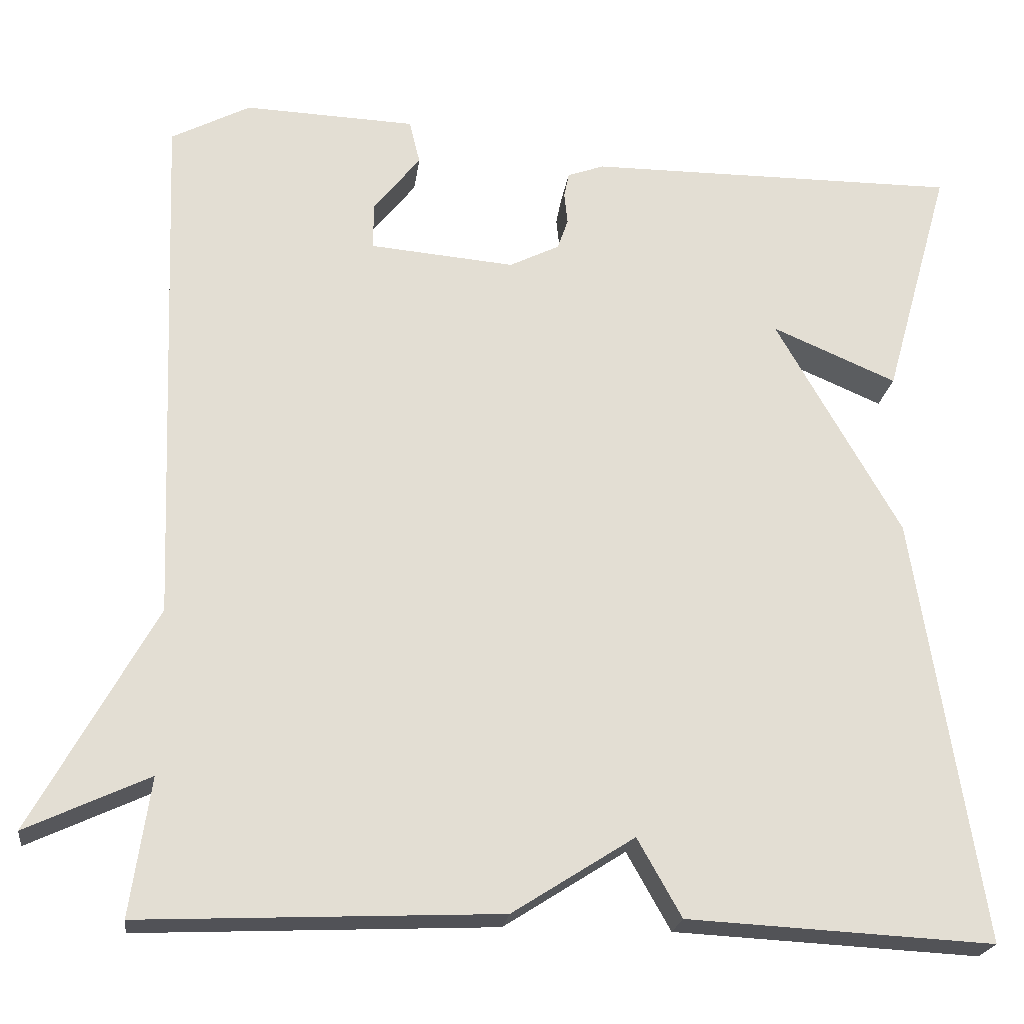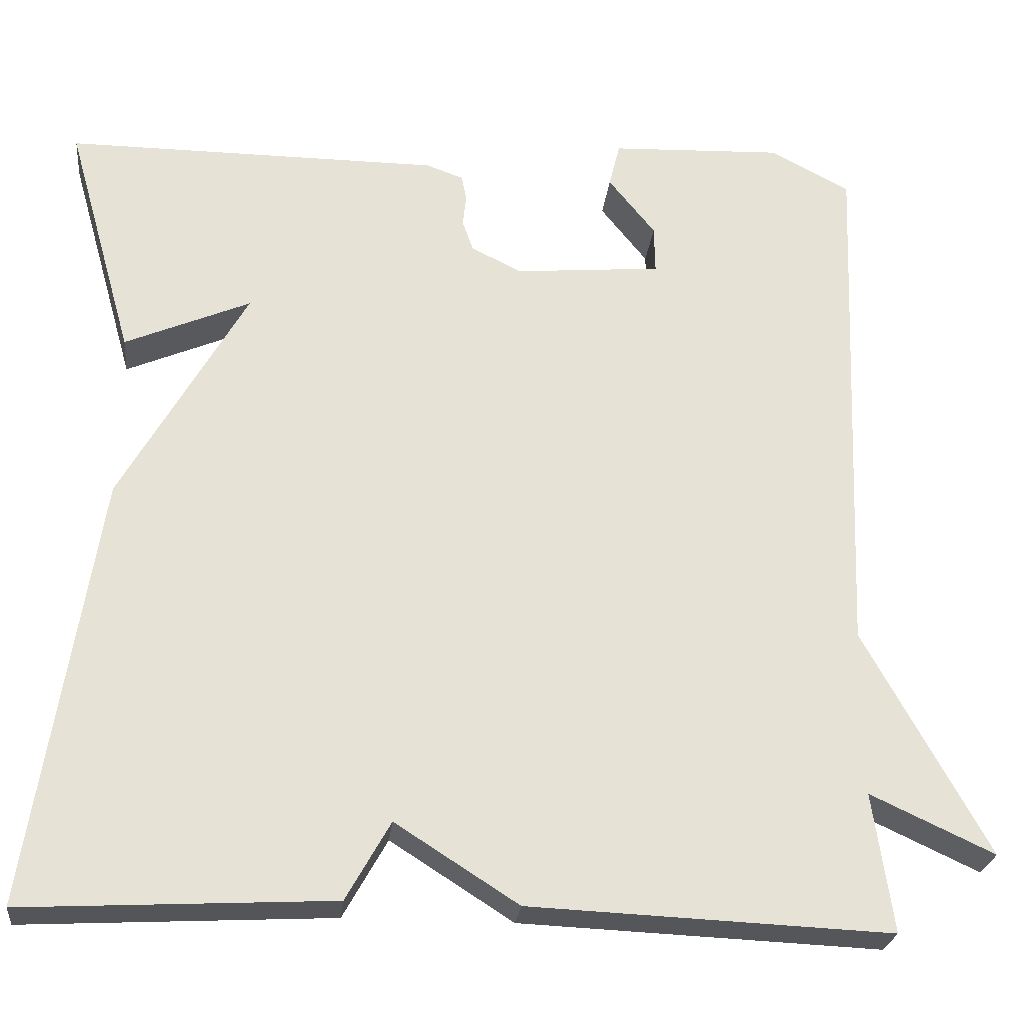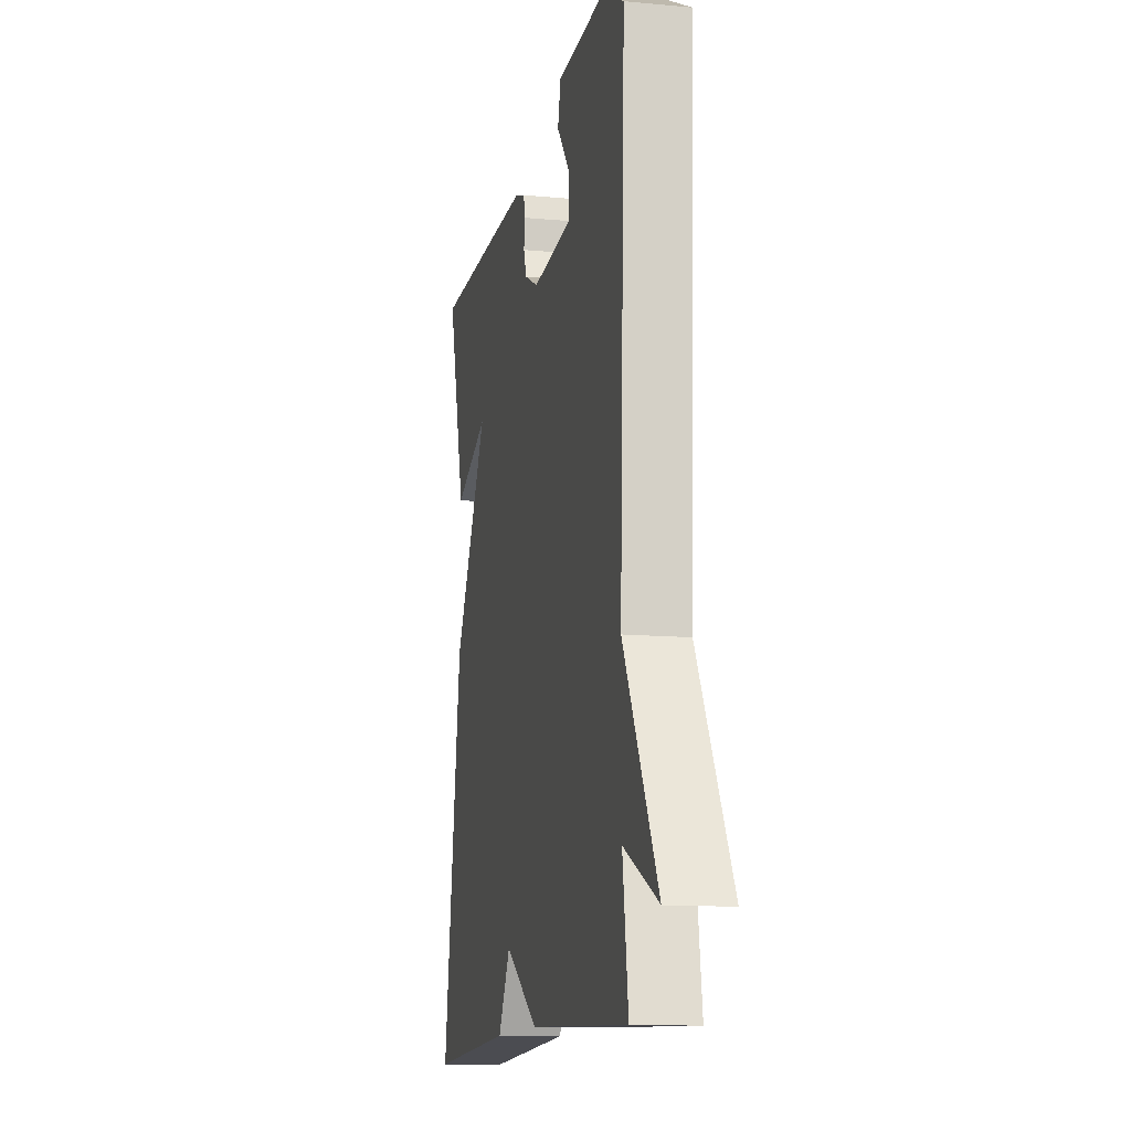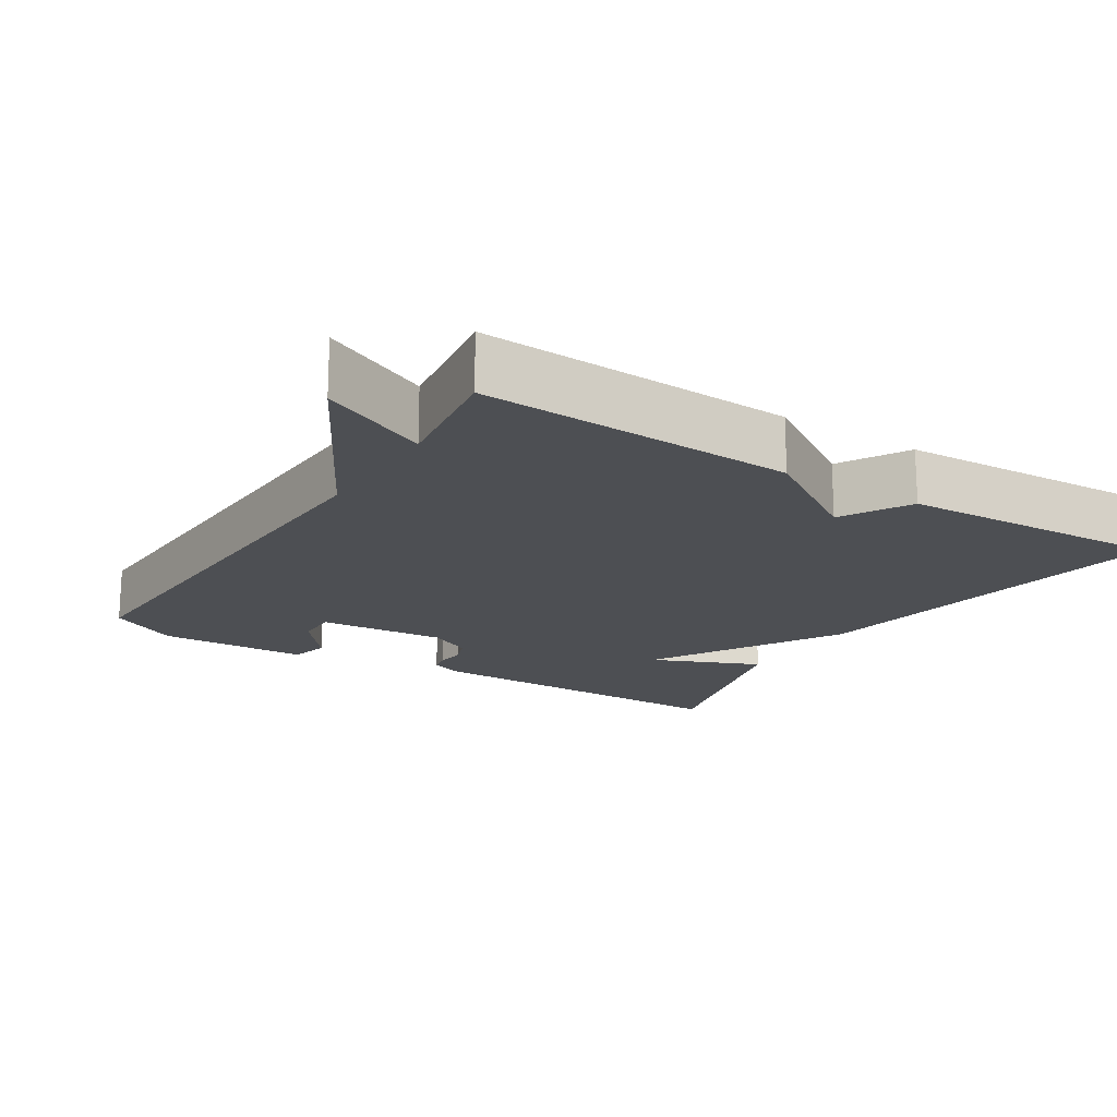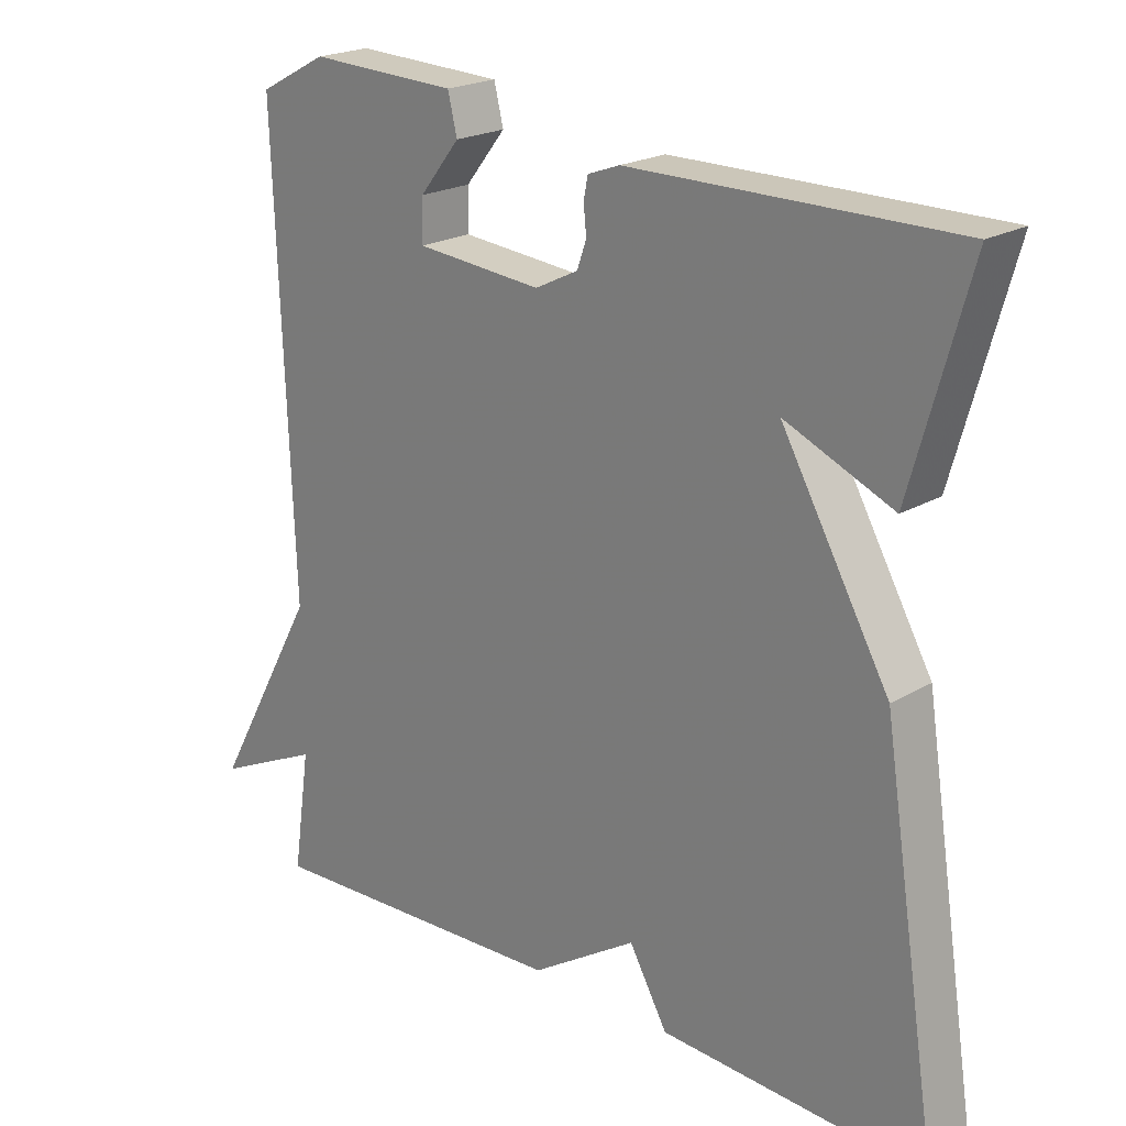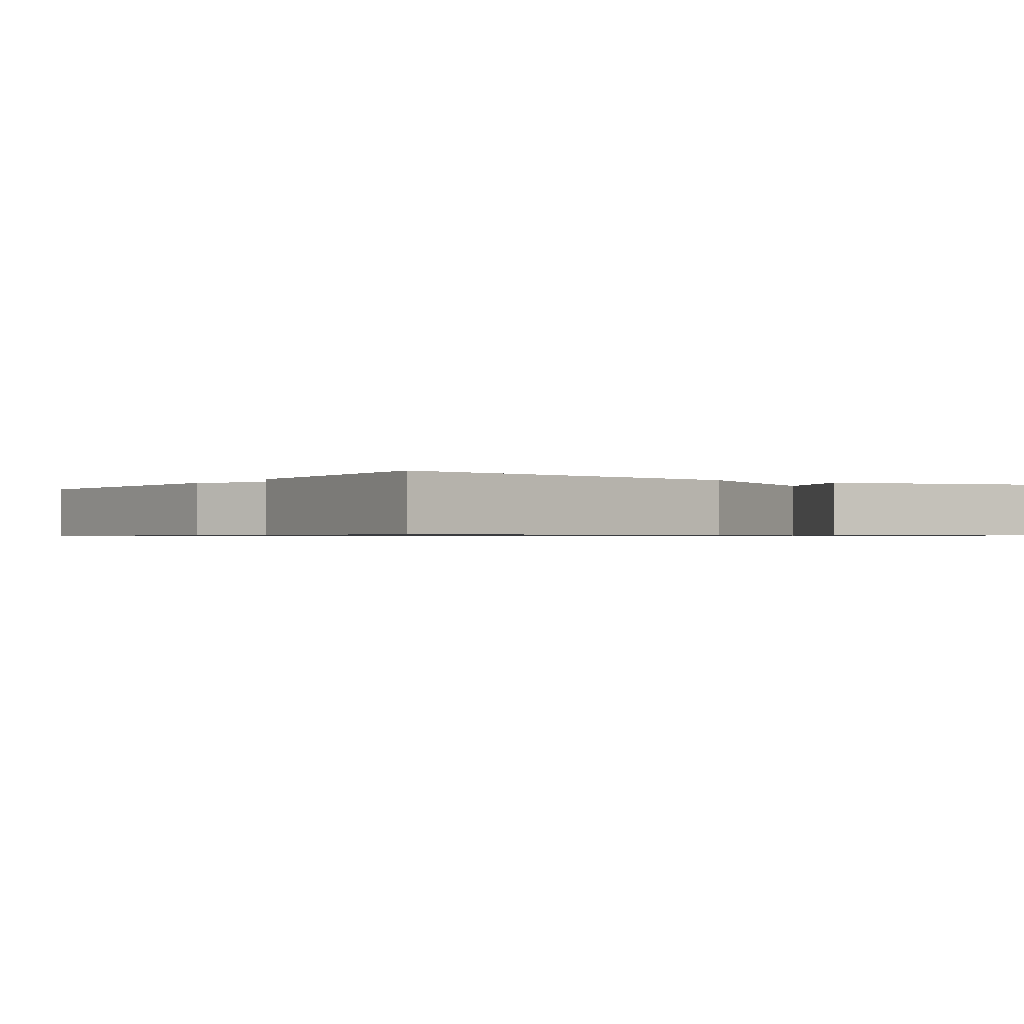
<metadata>
{"format":"obj","ext":"obj","renderer":"f3d","projection":"perspective","resolution":1024,"background":"white","views":[{"elev":-22.0,"azim":172.6,"up":"+Z"},{"elev":-25.3,"azim":-6.1,"up":"+Z"},{"elev":-12.6,"azim":77.9,"up":"+Z"},{"elev":-17.9,"azim":147.6,"up":"+Y"},{"elev":21.2,"azim":-136.2,"up":"+Z"},{"elev":-0.8,"azim":-124.4,"up":"+Y"}]}
</metadata>
<code>
v 0.5 0.07 -0.5
v 0.069 0.07 -0.481
v -0.078 0.07 -0.387
v -0.131 0.07 -0.481
v -0.5 0.07 -0.5
v -0.42 0.07 0.015
v -0.27 0.07 0.279
v -0.42 0.07 0.215
v -0.5 0.07 0.5
v -0.051 0.07 0.498
v -0.007 0.07 0.482
v -0.001 0.07 0.452
v -0.005 0.07 0.414
v 0.008 0.07 0.377
v 0.068 0.07 0.347
v 0.243 0.07 0.362
v 0.242 0.07 0.419
v 0.186 0.07 0.489
v 0.199 0.07 0.542
v 0.405 0.07 0.55
v 0.5 0.07 0.5
v 0.476 0.07 -0.134
v 0.624 0.07 -0.403
v 0.476 0.07 -0.334
v 0.5 0 -0.5
v 0.069 0 -0.481
v -0.078 0 -0.387
v -0.131 0 -0.481
v -0.5 0 -0.5
v -0.42 0 0.015
v -0.27 0 0.279
v -0.42 0 0.215
v -0.5 0 0.5
v -0.051 0 0.498
v -0.007 0 0.482
v -0.001 0 0.452
v -0.005 0 0.414
v 0.008 0 0.377
v 0.068 0 0.347
v 0.243 0 0.362
v 0.242 0 0.419
v 0.186 0 0.489
v 0.199 0 0.542
v 0.405 0 0.55
v 0.5 0 0.5
v 0.476 0 -0.134
v 0.624 0 -0.403
v 0.476 0 -0.334
f 22 23 24
f 19 20 21 22
f 17 18 19
f 17 19 22
f 16 17 22 24
f 11 12 13
f 10 11 13
f 9 10 13
f 8 9 13
f 7 8 13
f 7 13 14
f 6 7 14
f 5 6 14
f 4 5 14
f 3 4 14
f 1 2 3
f 24 1 3
f 16 24 3
f 15 16 3
f 3 14 15
f 48 47 46
f 46 45 44 43
f 43 42 41
f 46 43 41
f 48 46 41 40
f 37 36 35
f 37 35 34
f 37 34 33
f 37 33 32
f 37 32 31
f 38 37 31
f 38 31 30
f 38 30 29
f 38 29 28
f 38 28 27
f 27 26 25
f 27 25 48
f 27 48 40
f 27 40 39
f 39 38 27
f 1 25 26 2
f 2 26 27 3
f 3 27 28 4
f 4 28 29 5
f 5 29 30 6
f 6 30 31 7
f 7 31 32 8
f 8 32 33 9
f 9 33 34 10
f 10 34 35 11
f 11 35 36 12
f 12 36 37 13
f 13 37 38 14
f 14 38 39 15
f 15 39 40 16
f 16 40 41 17
f 17 41 42 18
f 18 42 43 19
f 19 43 44 20
f 20 44 45 21
f 21 45 46 22
f 22 46 47 23
f 23 47 48 24
f 24 48 25 1

</code>
